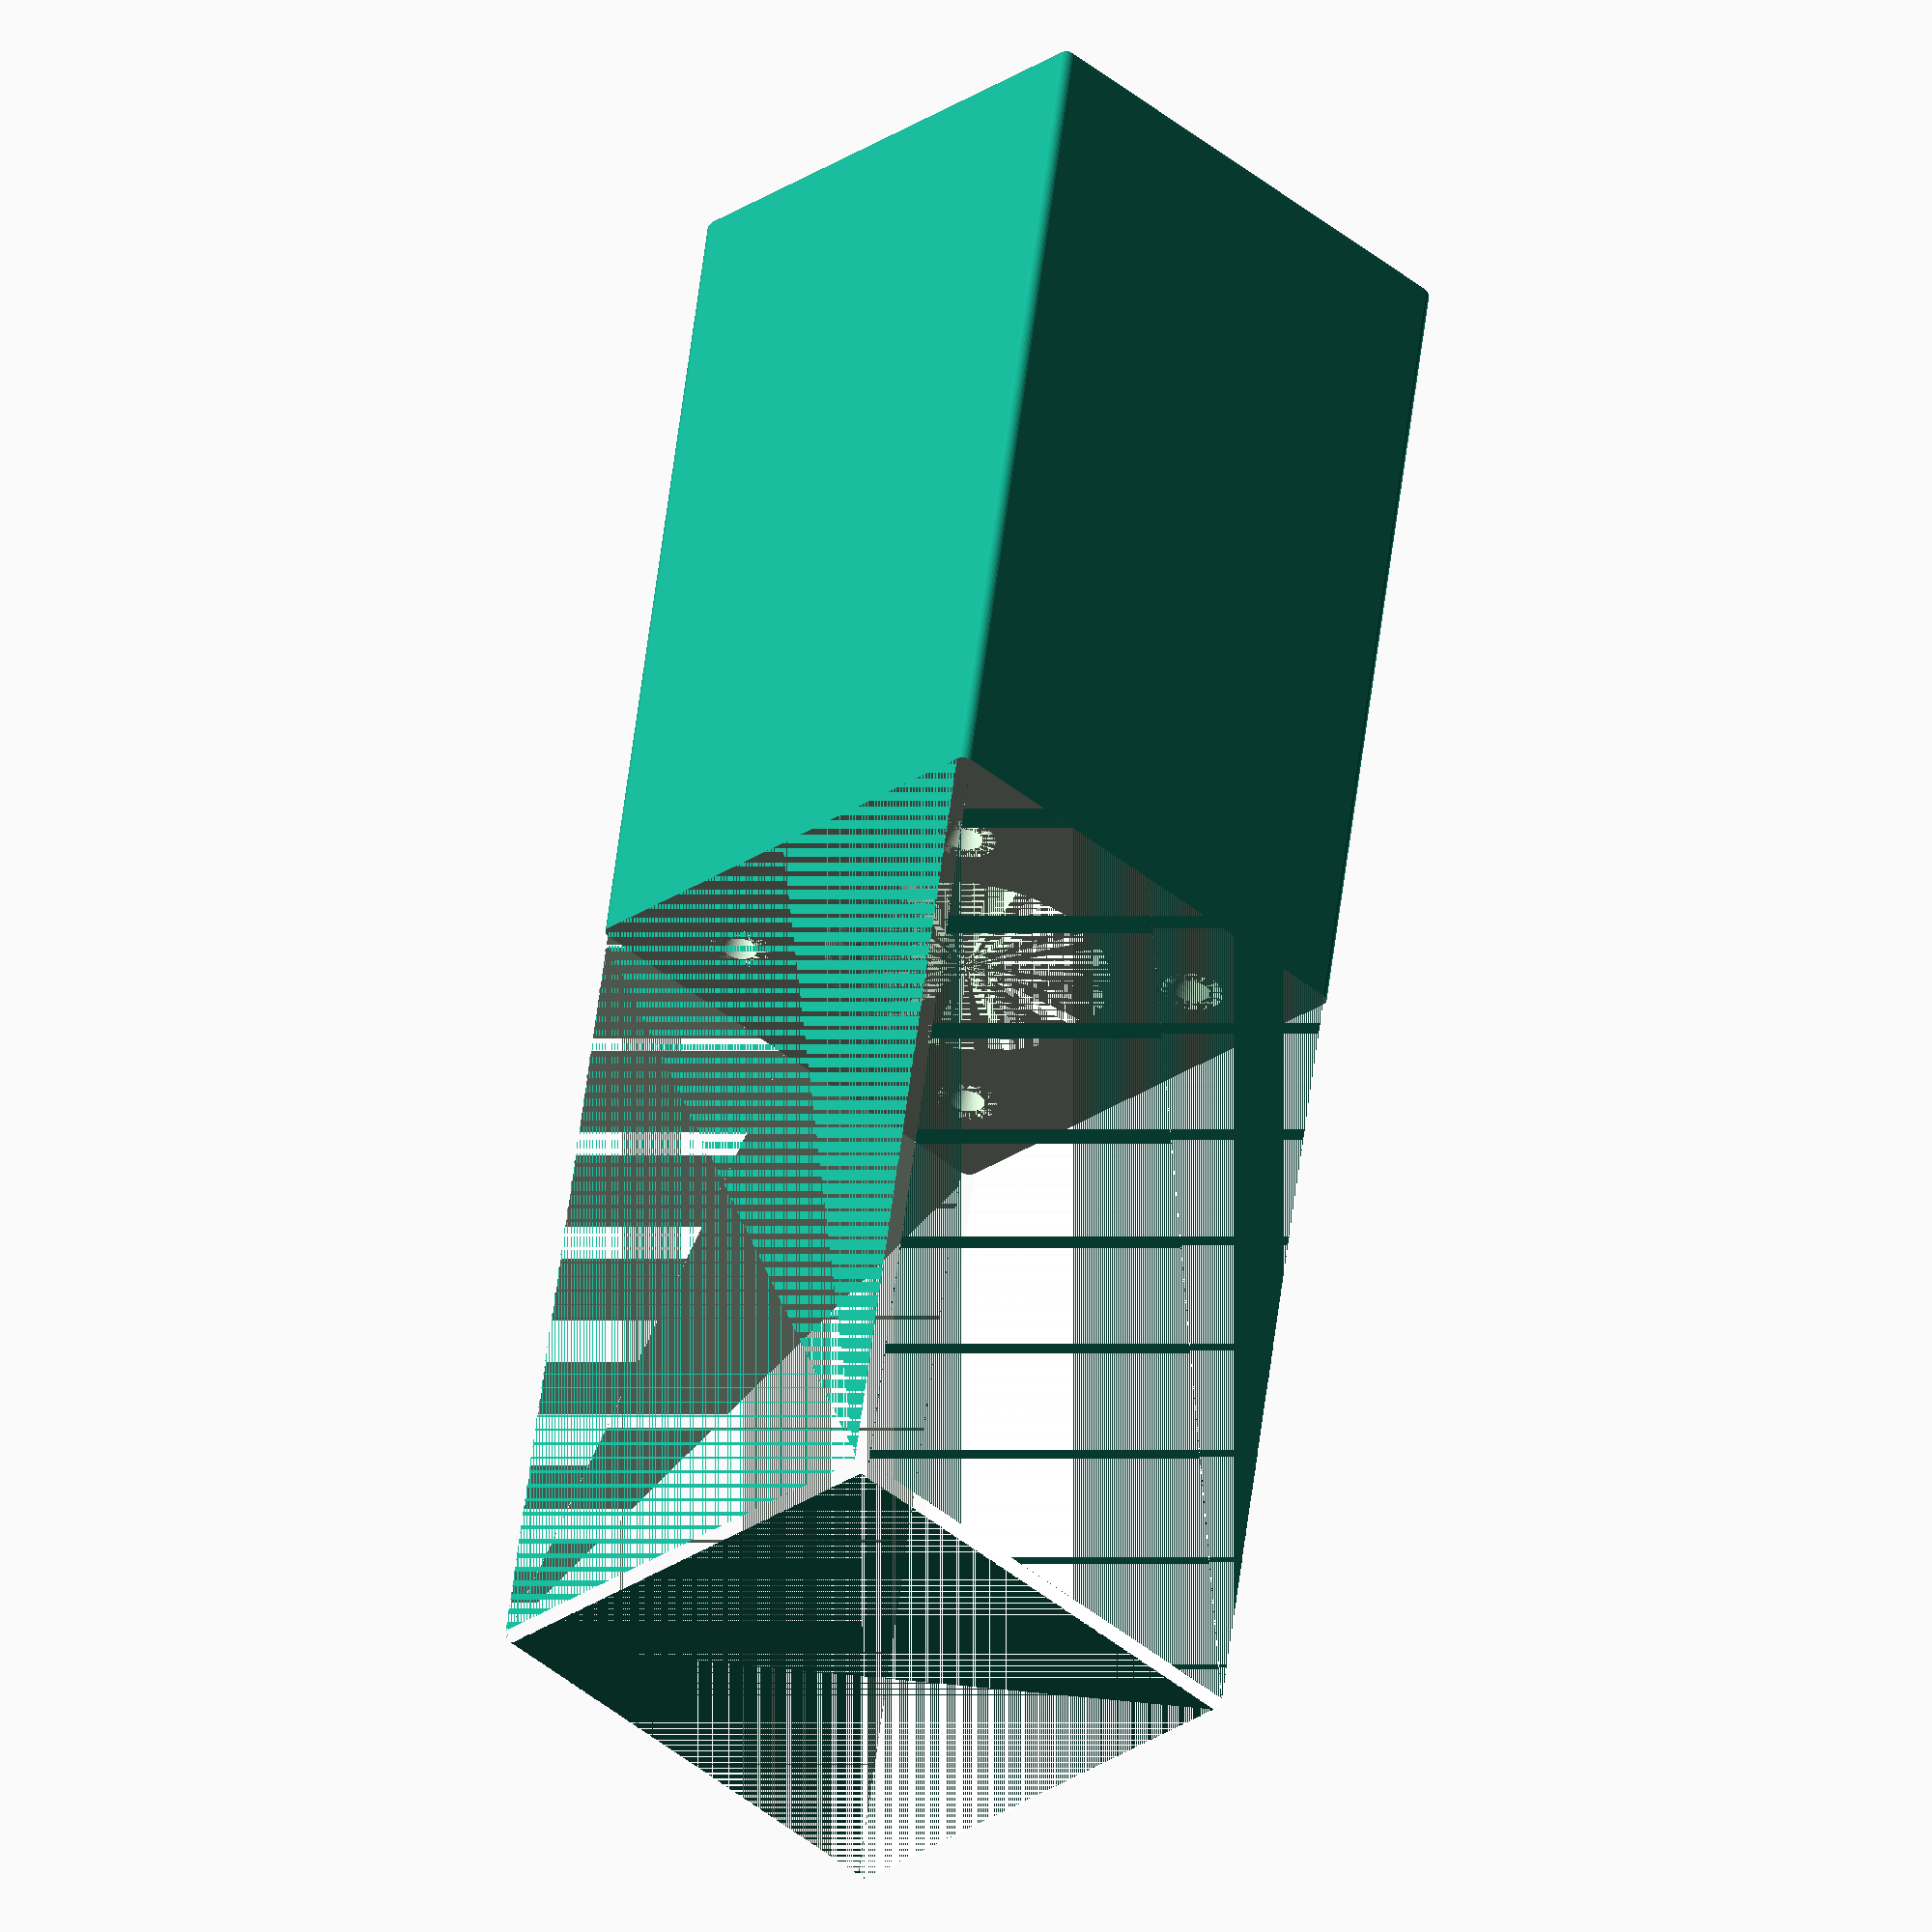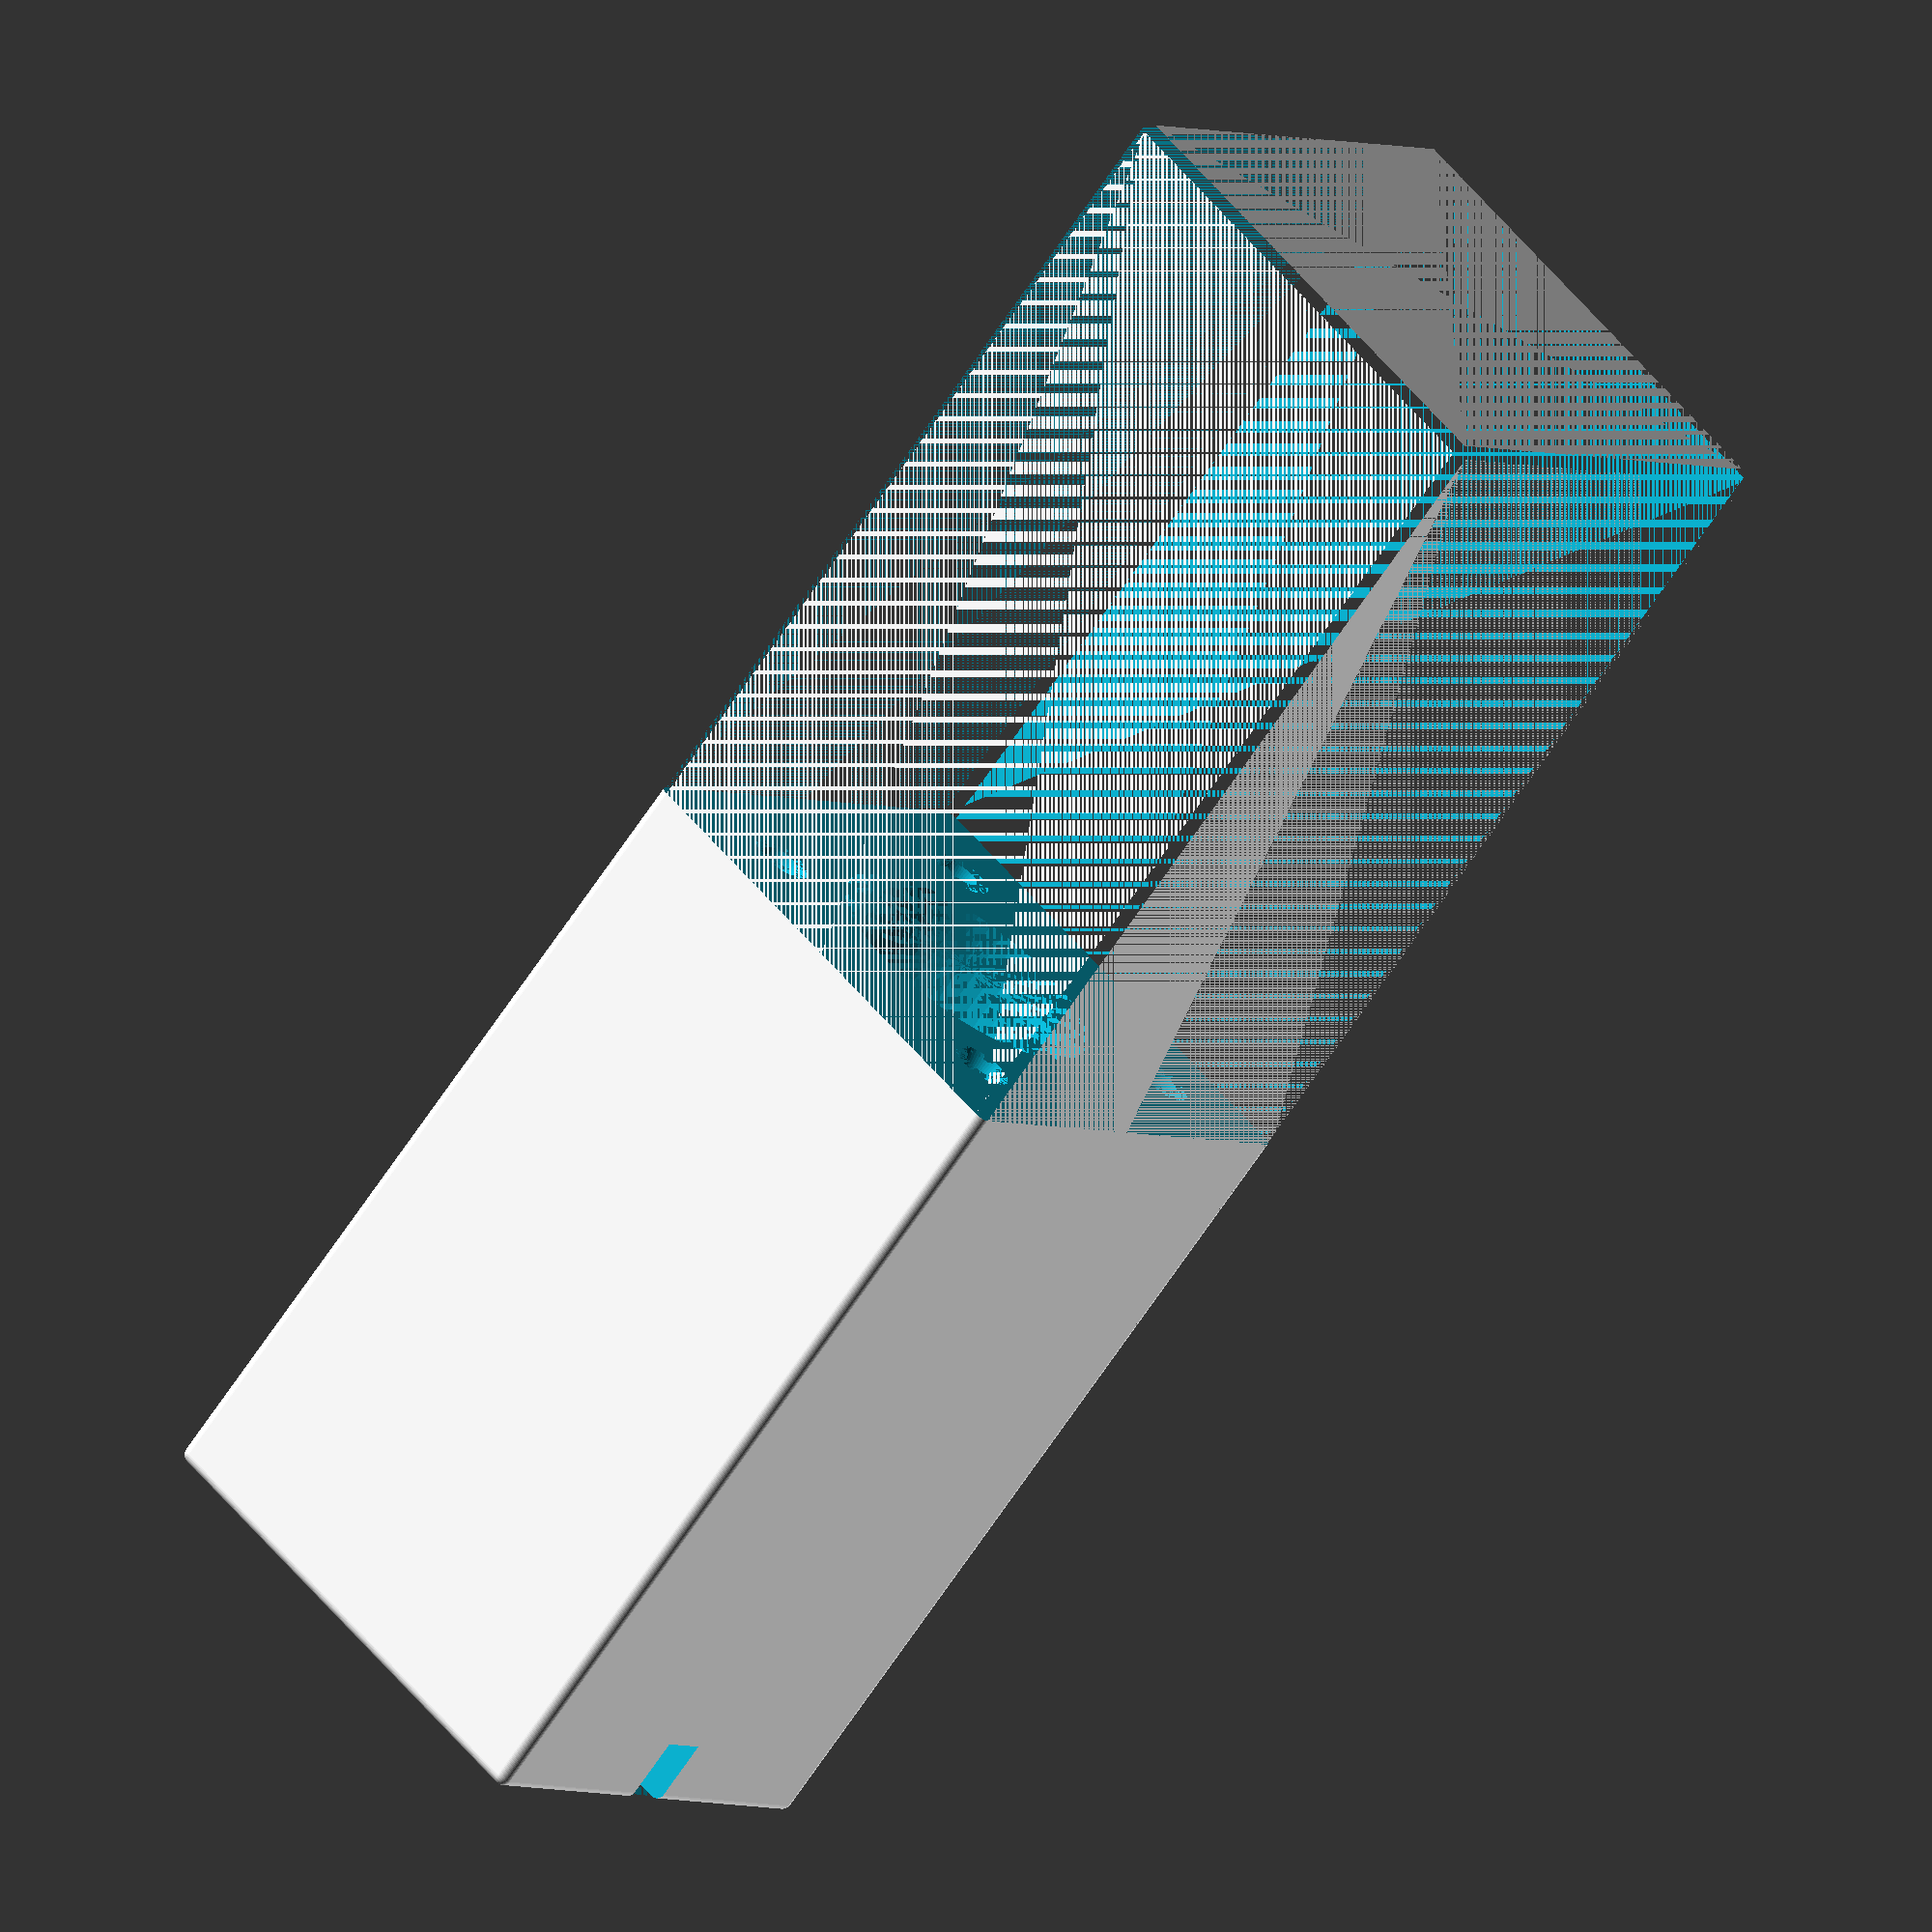
<openscad>
// cyril Roudot 4 juillet 2017
// http://violettes.org
// 05janvier :  plongeant1 4 fraisages F90 à ajouter
// 05janvier : plongeant1/espace_pour_coupleur reduction de 10mm, 47->37mm : devrait etre ok our M3x40.
// 05janvier :  plongeant1/Nema17B cylindre de biseau angle 26.35->27.5
// 05janvier : encoche pour les fils H7 L5

$fn=60;

r_colonette = 5;  // column height

axe_trou = (42-31)/2;  // distance between external sides of the square and holes axis   
diam_ext = sqrt(2)*31/2 +r_colonette;  // cuting external angles by a circle

jeu = 0.5;


module cube_8bords_ronds(xx,yy,zz)
{
    arrondi =1;
    //translate([0,0,zz/2]) cube([xx,yy,zz/2],center = true);
    translate([0,0,zz/2]) difference()
        {
        translate([-xx/2,-yy/2,-zz/2]) minkowski(){
               cube([xx-2*arrondi,yy-2*arrondi,2*zz-2*arrondi],center = true);
               translate([xx/2,yy/2,zz/2]) rotate([0,90,0]) sphere(r=arrondi,$fn=50);
               };
    
        translate([0,0,zz/2]) cube([xx,yy,zz],center = true);
        };
}


//le moteur est un carré de 42mm elevé de 47mm, avec 4 M3 sur un carré de 31mm
// the motor is a 42mm square  47 mm height, with 4 M3 aligned on a 31mm internal square

//baseplate


module Nema17()
{   Ep = 8 ;
    translate([21,21,Ep/2])
    {
                difference()
            {
                    intersection()
                    {
                    cylinder(h=Ep,r=diam_ext, center = true);
                    cube([42,42,Ep], center = true);
                    };
                    cylinder(h=Ep,r=14, center = true);
            }
    
    };
}

module encoche_fils()
{    cube ([5,5,7]);
    }


module Nema17B()
{   Ep = 47 ;
    diam_exterieur = 27.5;
    union(){
    translate([21.5,21.5,Ep/2])
       {
        
                difference()
            {
                    intersection()
                    {
                    cylinder(h=Ep,r=diam_exterieur, center = true);
                    cube([43,43,Ep], center = true);
                    };
                    //cylinder(h=Ep,r=14, center = true);
            }
        
       };
    translate ([-5,43/2-2.5,0]) encoche_fils();
            }
}



module espace_pour_coupleur()
{   Ep = 37 ;
    diam_exterieur = sqrt(2)*31/2 +4.5;
    translate([21.5,21.5,Ep/2])
    {
            cylinder(h=Ep,r=14, center = true);
            };
    
    
}


//column
module colonette (hauteur,r_ext, r_int)
{
    difference(){
            cylinder(hauteur,r=r_ext,center= false);
            cylinder(hauteur,r=r_int,center= false);
};
}
 



//final part


module spacer(H_hauteur, r_exterieur, r_interieur)
{

difference()
{
    union()
    {
        Nema17B();
    
        for(j=[0:1]){
            
            for(i=[0:1])
            {
            translate([axe_trou+31*i,axe_trou+31*j,0])
                {
                //colonette(hauteur = H_hauteur, r_ext= r_exterieur , r_int = r_interieur);
                }
             }
            };
      };
      union()
      {
          for(j=[0:1]){
                        
                        for(i=[0:1])
                        {
                        translate([axe_trou+31*i,axe_trou+31*j,0]) {cylinder(h=47,r=1.7,center= false);}
                        }
                        }
      }     
 }
//end
}


module inner()
{
    Nema17B();
    translate([0,0,47]) espace_pour_coupleur();
    }


module plongeant1()
{    
    difference(){
    translate([25-3.5,25-3.5,(47+37)/2]) cube_8bords_ronds(50,50,47+37);
    inner();
    union()
      {
          for(j=[0:1]){
                        
                        for(i=[0:1])
                        {
                        translate([axe_trou+31*i,axe_trou+31*j,0]) 
                            {union(){
                                cylinder(h=47*2,r=1.7,center= false);
                                translate([0,0,47+37-3]) cylinder(h = 6, r1 = 0, r2 = 3, center = true);}                      }
                        }
                        }
      };
};
}

module plongeant2()
{   jeu = 0.5 ;
    
    difference(){
    union()
        {cube_8bords_ronds(57,57,180);
         translate([57/2+(3.5+14.5)/2,0,+90-10]) rotate([0,0,0])cube_8bords_ronds(3.5+14.5,9,20);
            
      
            
        };
    translate([0,0,3.5]) cube([50+jeu,50+jeu,180], center = true);
    union()
      {
          for(j=[0:1]){
                        
                        for(i=[0:1])
                        {
                        translate([-6+12*i,-6+12*j,-95]) {cube([8,8,18],center = true);}
                        }
                        }
      };
};
}

module ancrage()
{
    difference(){
    cube_8bords_ronds(10,64,45);
    translate([2.5,0,-5]) cube([5,64,35], center = true);
    };
}


module ancrage_ressort_negatif()
{
    translate([64/2-3.5/2,0,0]) cube([3.5,10,180], center = true);
         
    }
module ancrage_ressort_positif()
{
    difference()
    {
    translate([64/2+10,0,0]) cube_8bords_ronds(20,20,180);//cube([20,20,200], center = true);    
    translate([64/2+15/2,0,5]) cube([15,15,180], center = true); 
    };
        }


module plongeant3()
{   jeu = 0.5 ;
    translate([-64/2-5,0,-90+45/2]) ancrage();
    
    ancrage_ressort_positif();
    
    difference(){
    cube_8bords_ronds(64,64,180);
    ancrage_ressort_negatif();
    translate([0,0,0]) cube([57+jeu,57+jeu,180], center = true);
     
    union()
      {
          for(j=[0:1]){
                        
                        for(i=[0:1])
                        {
                        translate([axe_trou+31*i,axe_trou+31*j,0]) {cylinder(h=47*2,r=1.7,center= false);}
                        }
                        }
      };
};
}

plongeant1();


//plongeant2();
//plongeant3();
//translate([-64/2-2.5,0,-90+45/2-6]) cube([3,64,33], center = true);
    
    

//spacer(H_hauteur = 120,r_exterieur = r_colonette, r_interieur = 1.7 );

//translate ([50,0,0]) rotate([0,0,0]) spacer(H_hauteur = 120,r_exterieur = 2*r_colonette, r_interieur = r_colonette+jeu );



</openscad>
<views>
elev=305.0 azim=314.7 roll=6.8 proj=o view=solid
elev=246.8 azim=42.0 roll=213.6 proj=o view=wireframe
</views>
